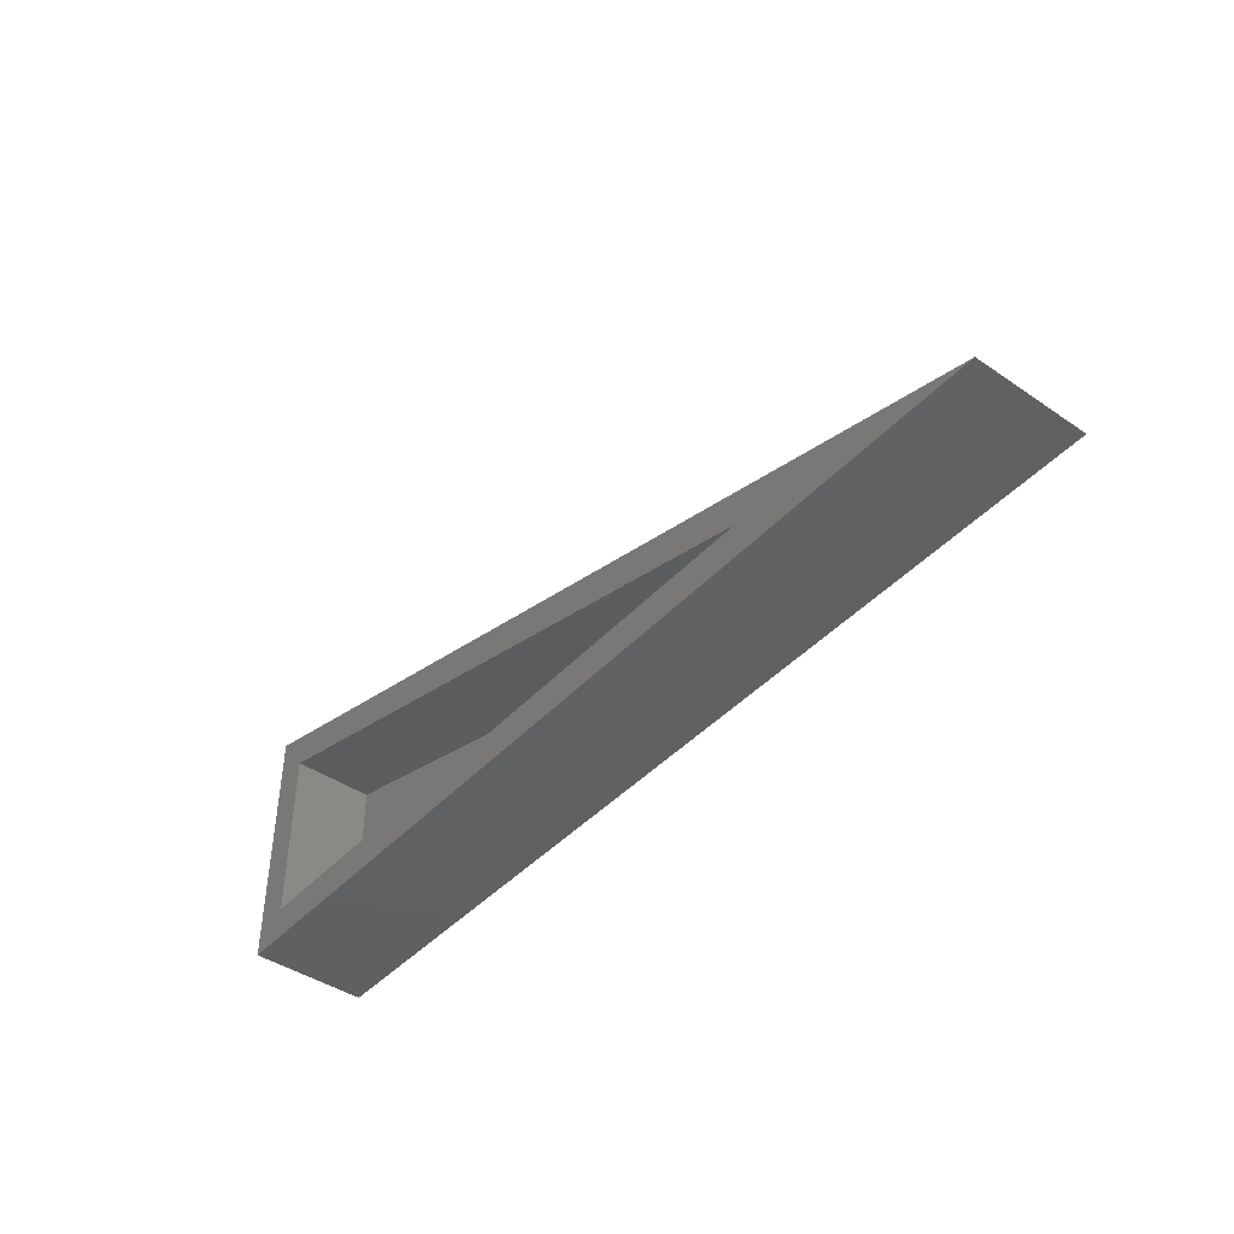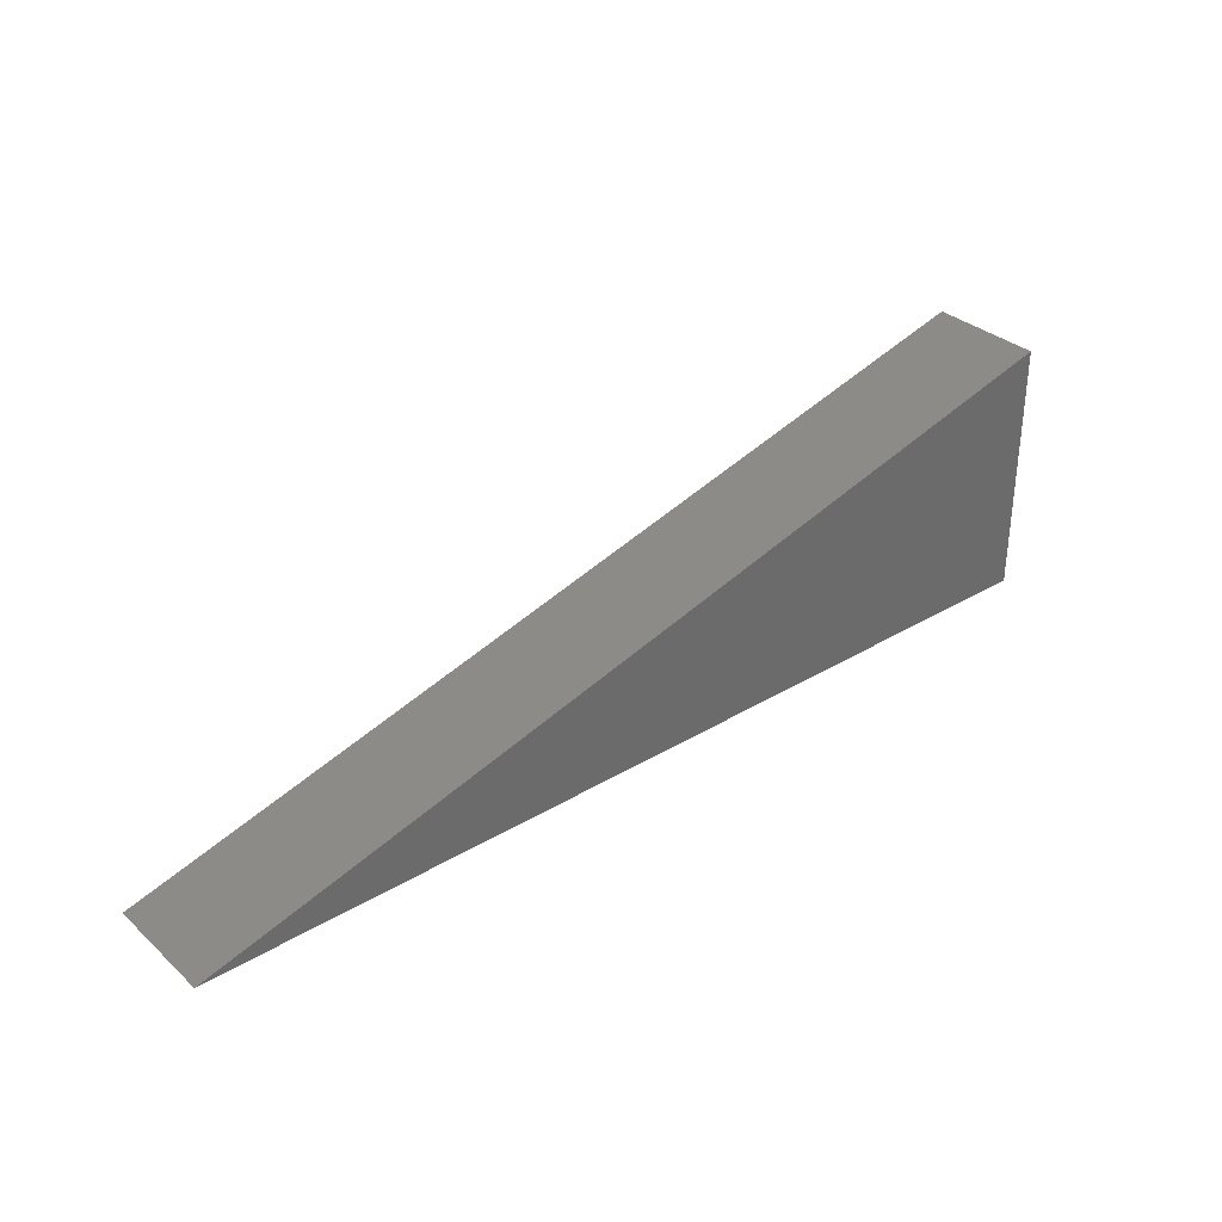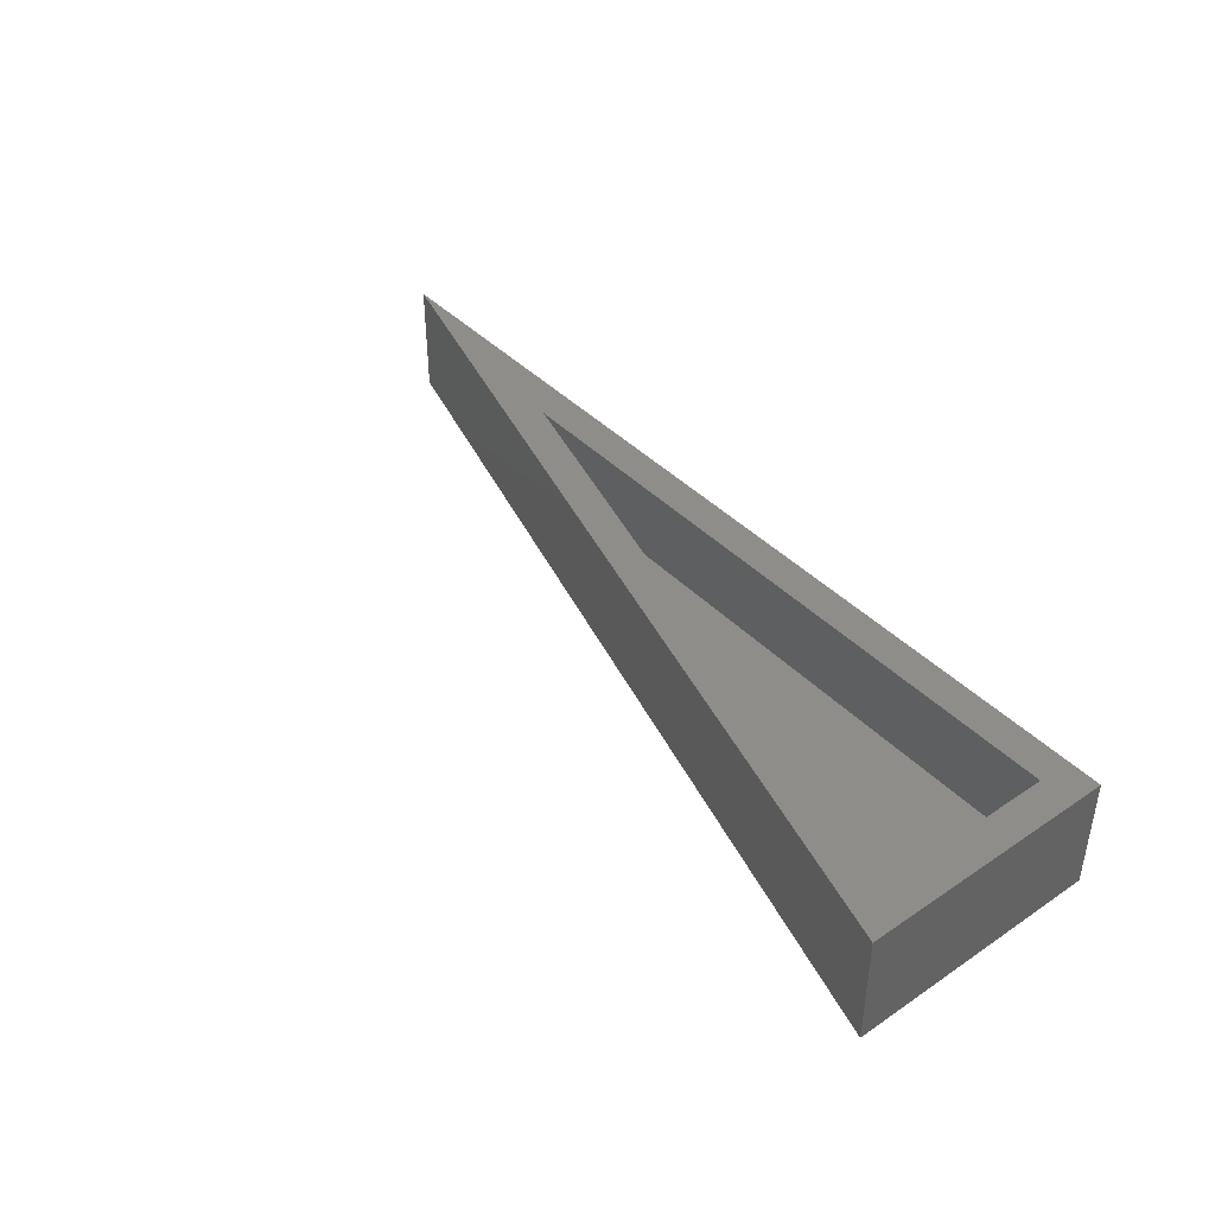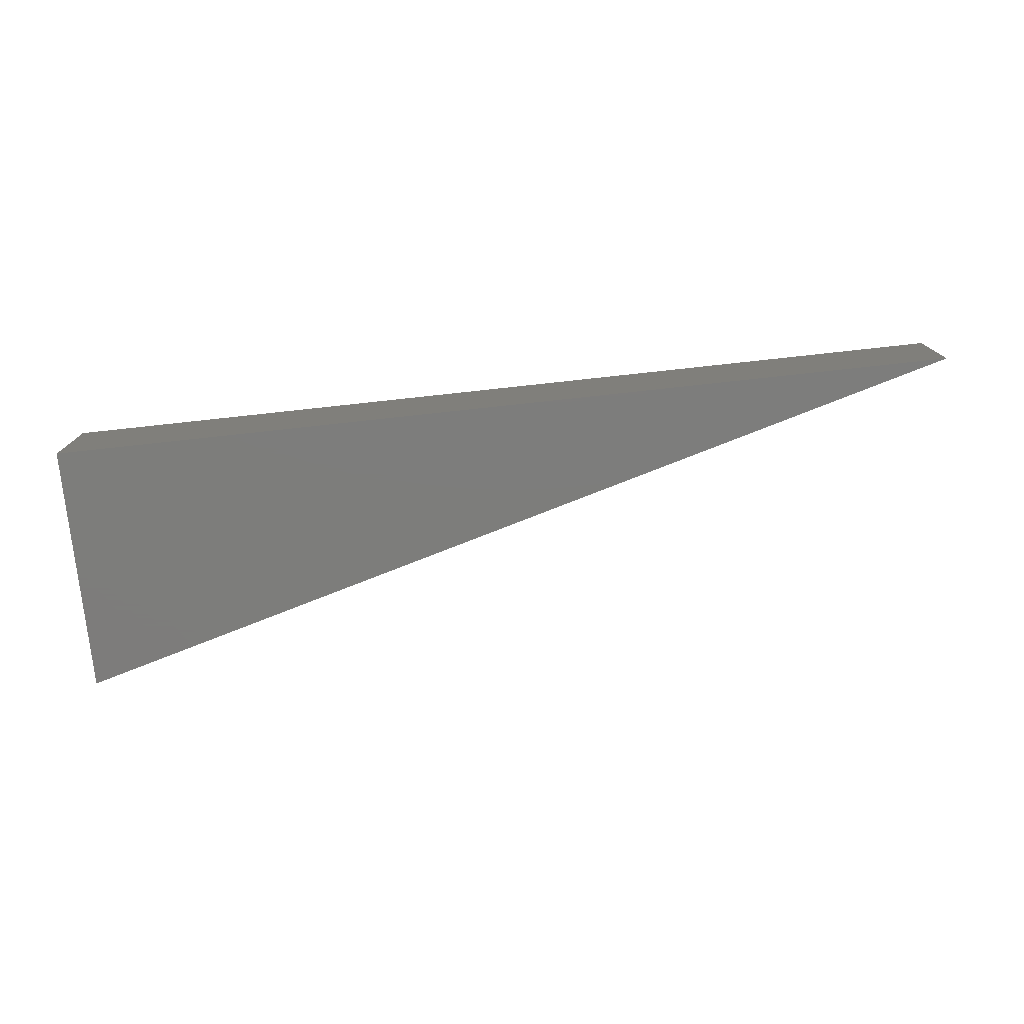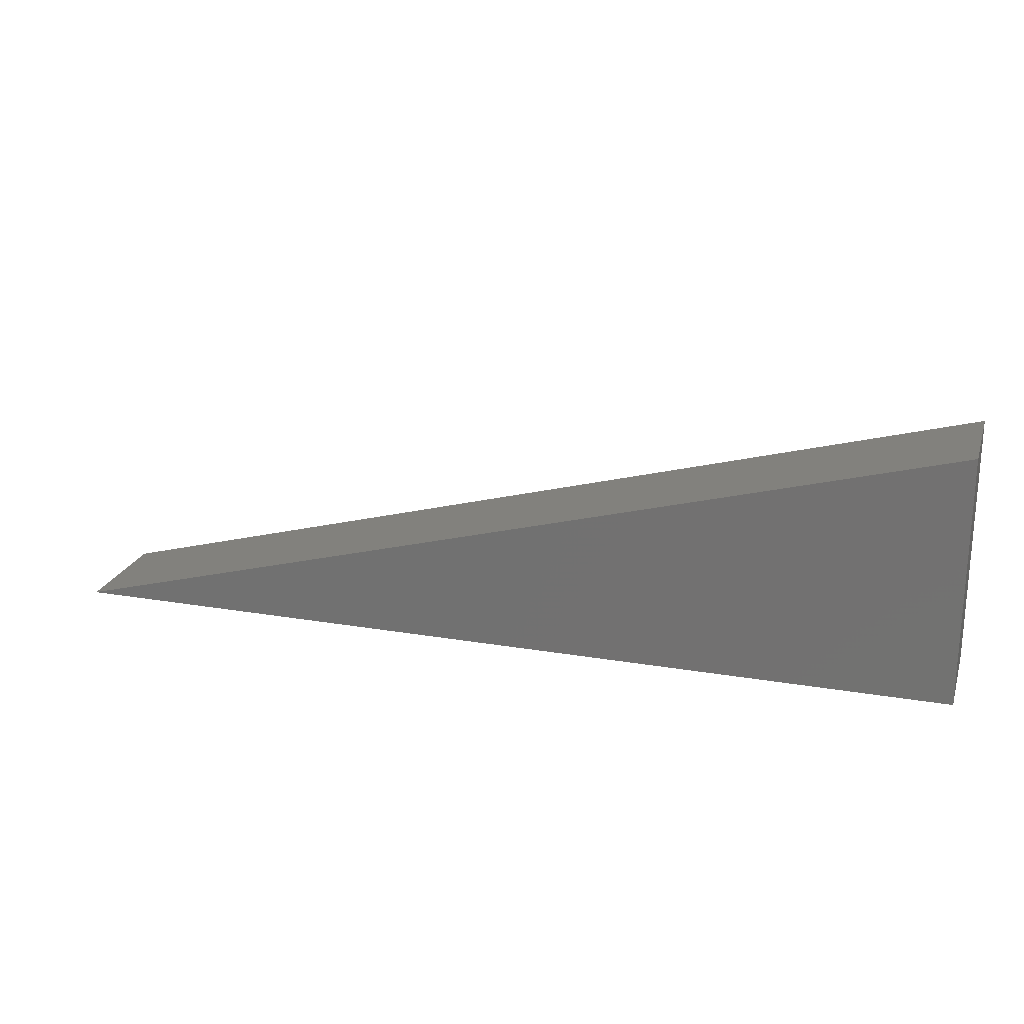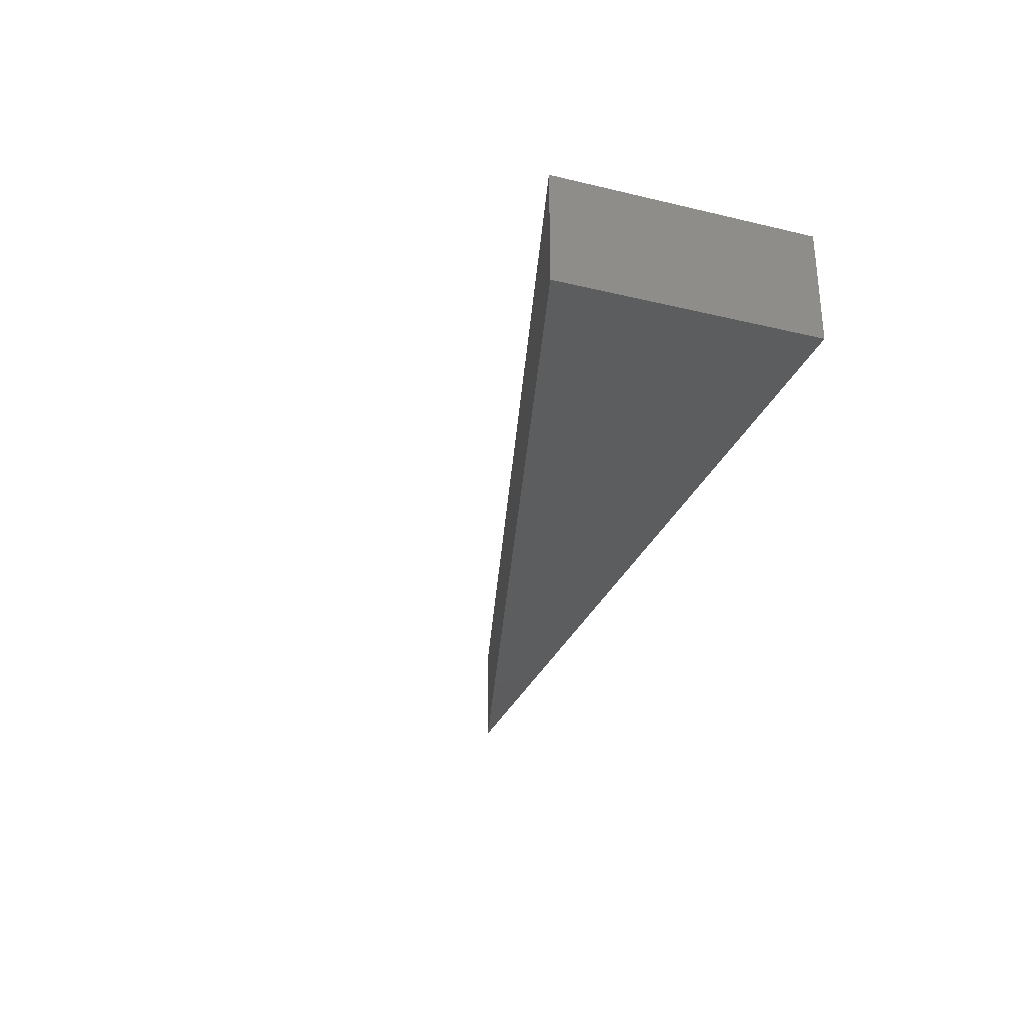
<metadata>
{"format":"stl","ext":"stl","renderer":"f3d","projection":"perspective","resolution":1024,"background":"white","views":[{"elev":-43.3,"azim":-128.9,"up":"+Z"},{"elev":33.1,"azim":-39.5,"up":"+Z"},{"elev":41.1,"azim":50.8,"up":"+Y"},{"elev":-76.5,"azim":-173.8,"up":"+Y"},{"elev":21.7,"azim":16.7,"up":"+Z"},{"elev":-30.2,"azim":70.9,"up":"+Y"}]}
</metadata>
<code>
# stl→obj: 12 verts, 20 faces
v -0.9435 -2.582e-17 -0.03125
v 0.7812 1.657e-16 0.4408
v 0.7188 1.587e-16 0.3589
v -0.4784 2.582e-17 0.03125
v 0.7188 1.587e-16 0.03125
v 0.7812 1.657e-16 -0.03125
v -0.4784 -0.1484 0.03125
v 0.7188 -0.1484 0.03125
v 0.7188 -0.1484 0.3589
v -0.9435 -0.2109 -0.03125
v 0.7812 -0.2109 -0.03125
v 0.7812 -0.2109 0.4408
f 1 2 3
f 1 3 4
f 1 4 5
f 1 5 6
f 3 2 5
f 5 2 6
f 7 8 4
f 4 8 5
f 8 9 5
f 5 9 3
f 9 7 3
f 3 7 4
f 10 1 11
f 11 1 6
f 11 6 12
f 12 6 2
f 12 2 10
f 10 2 1
f 12 10 11
f 8 7 9

</code>
